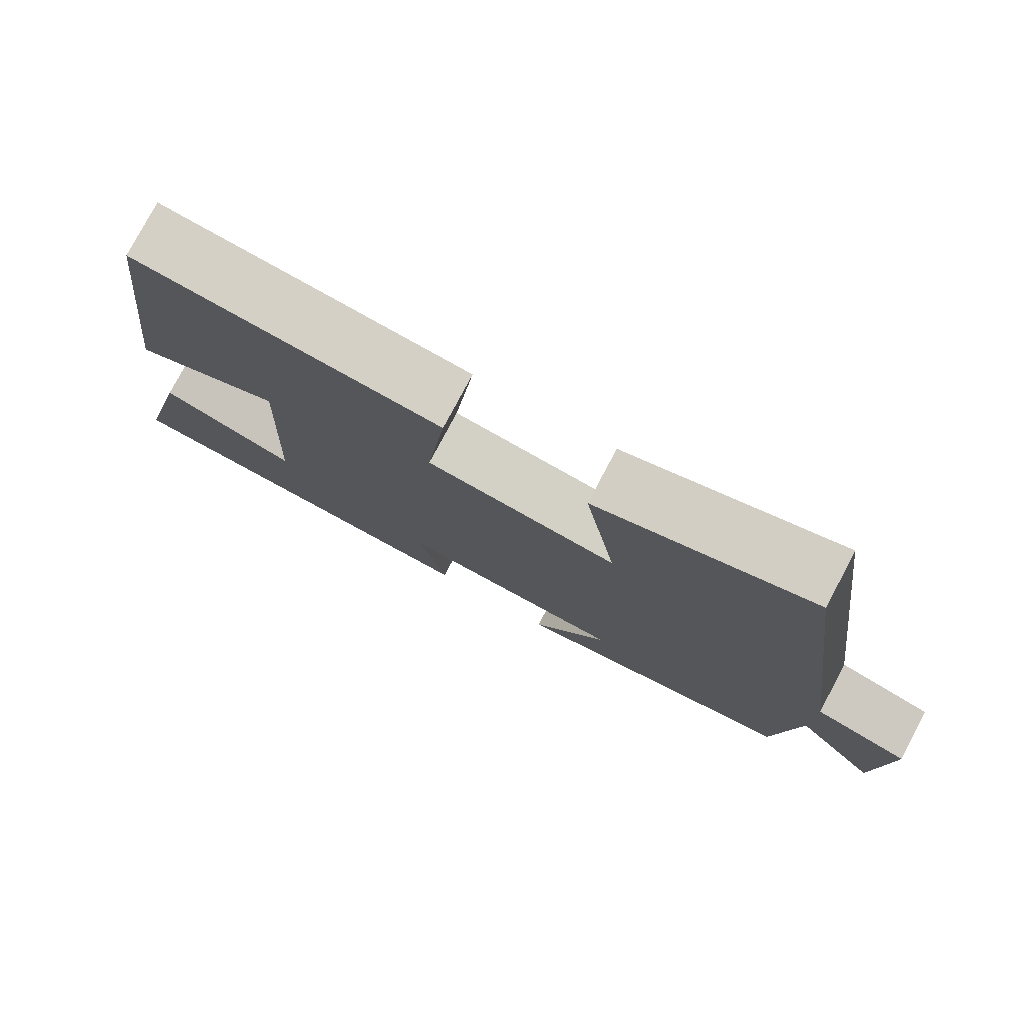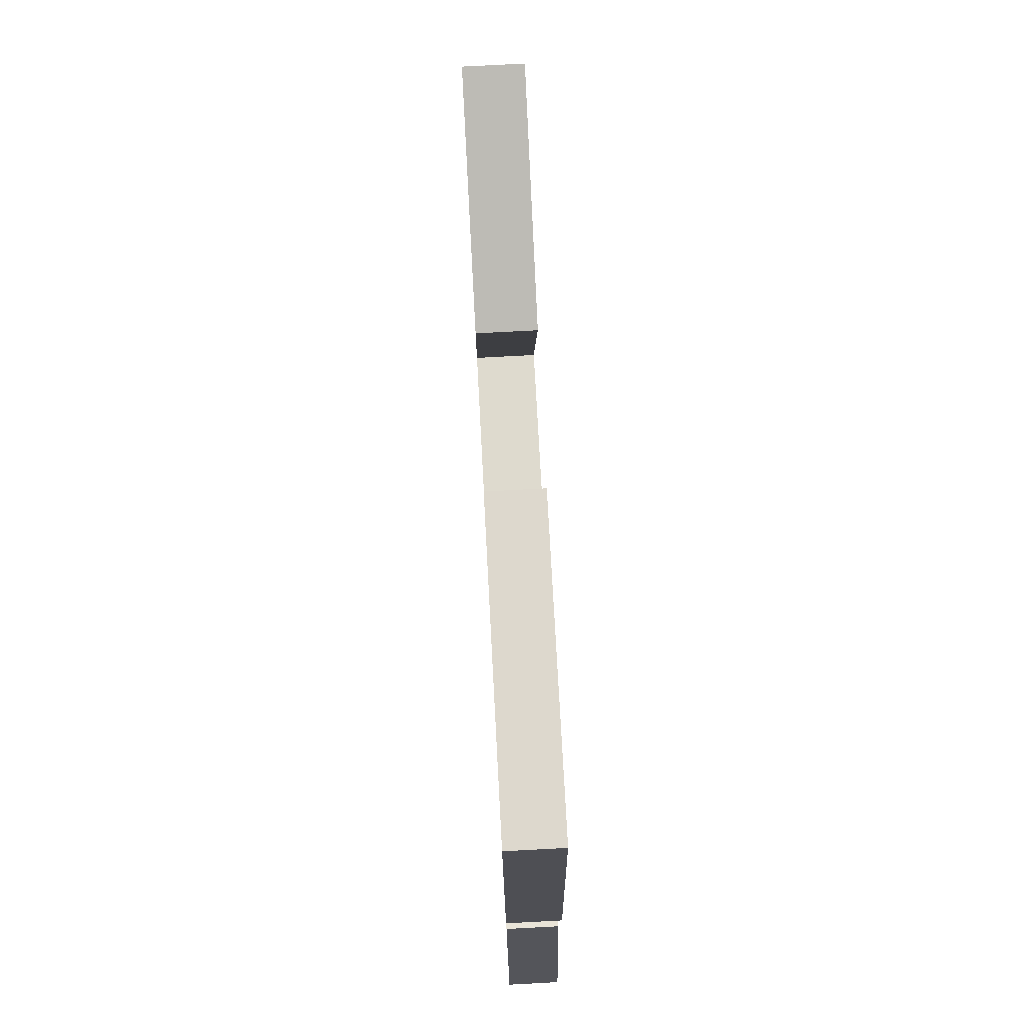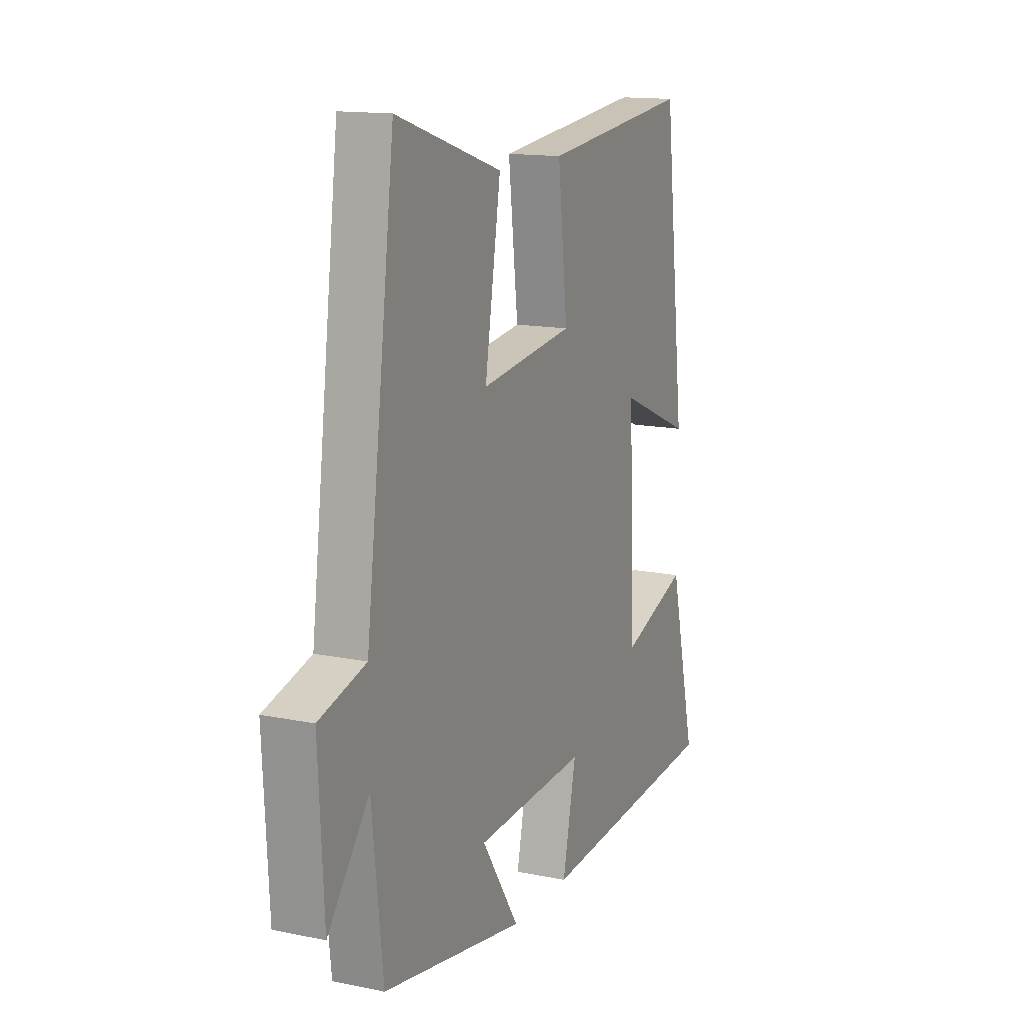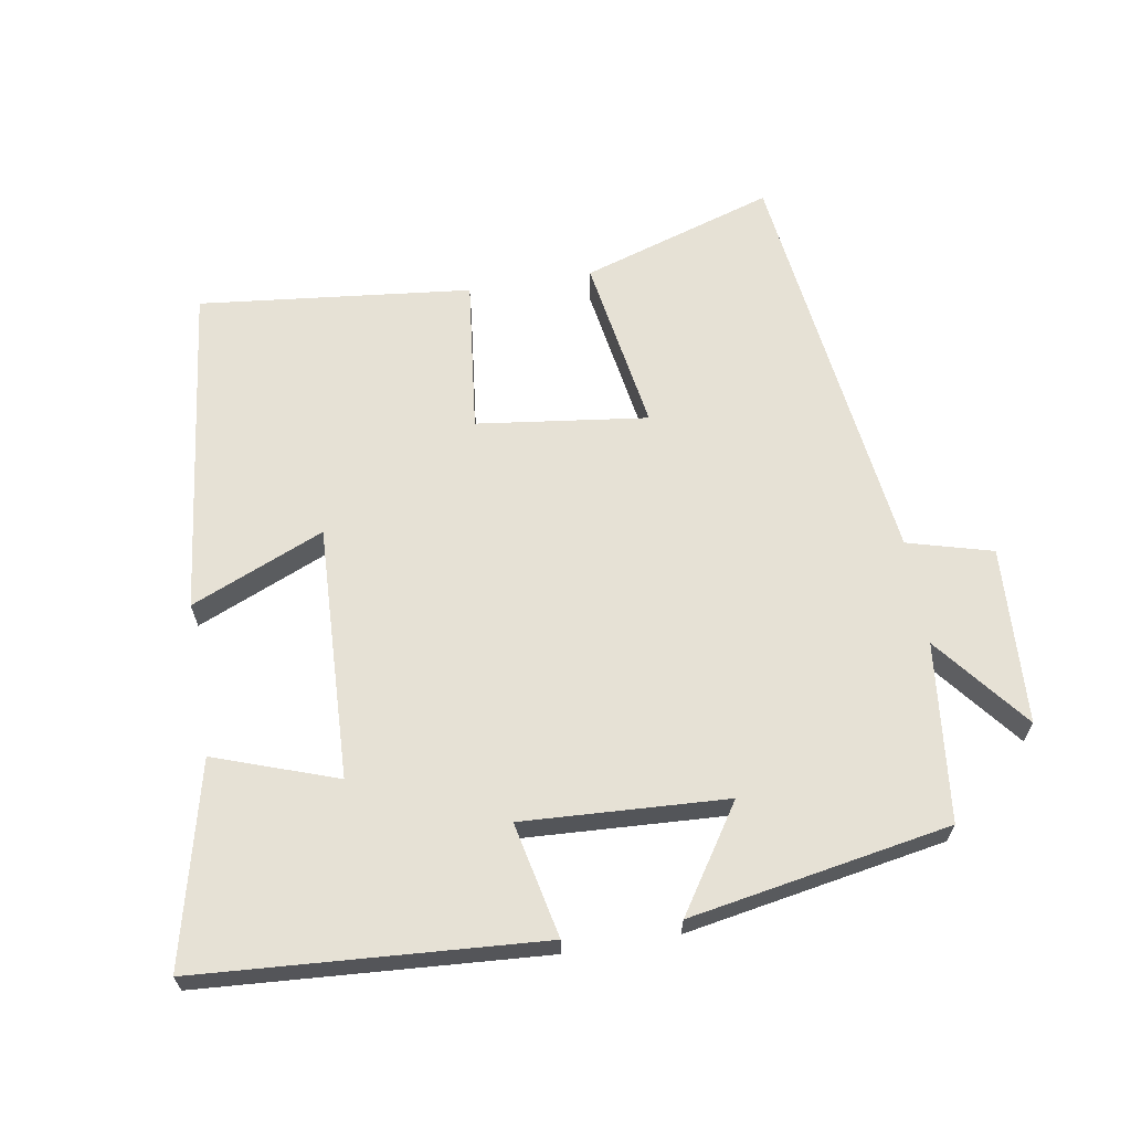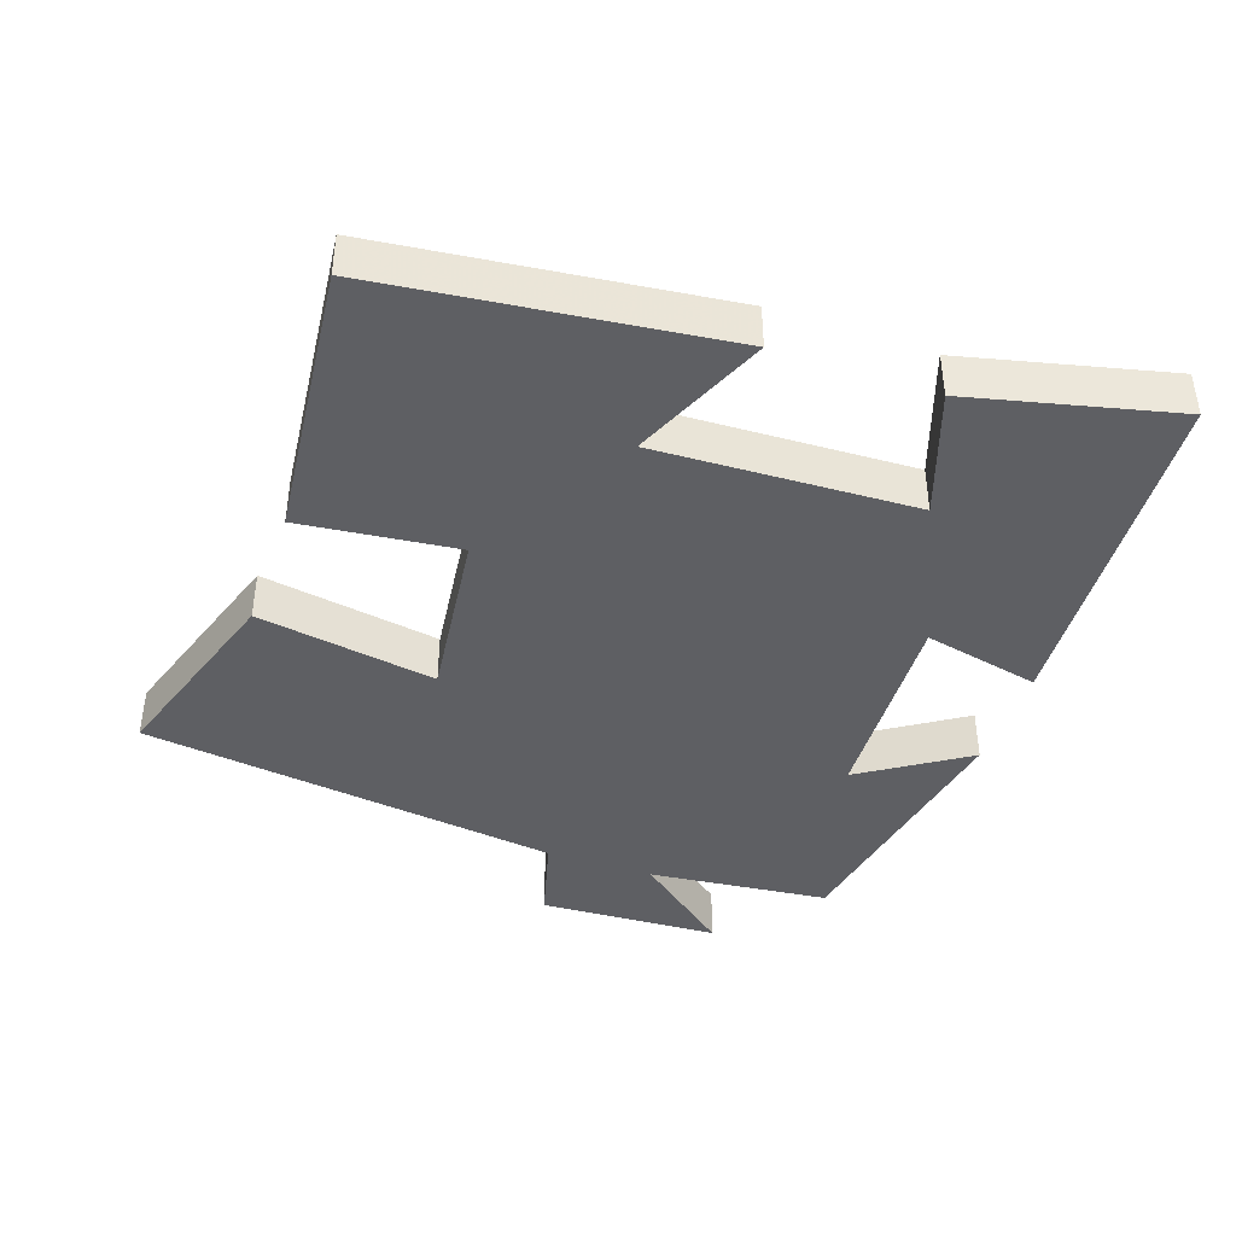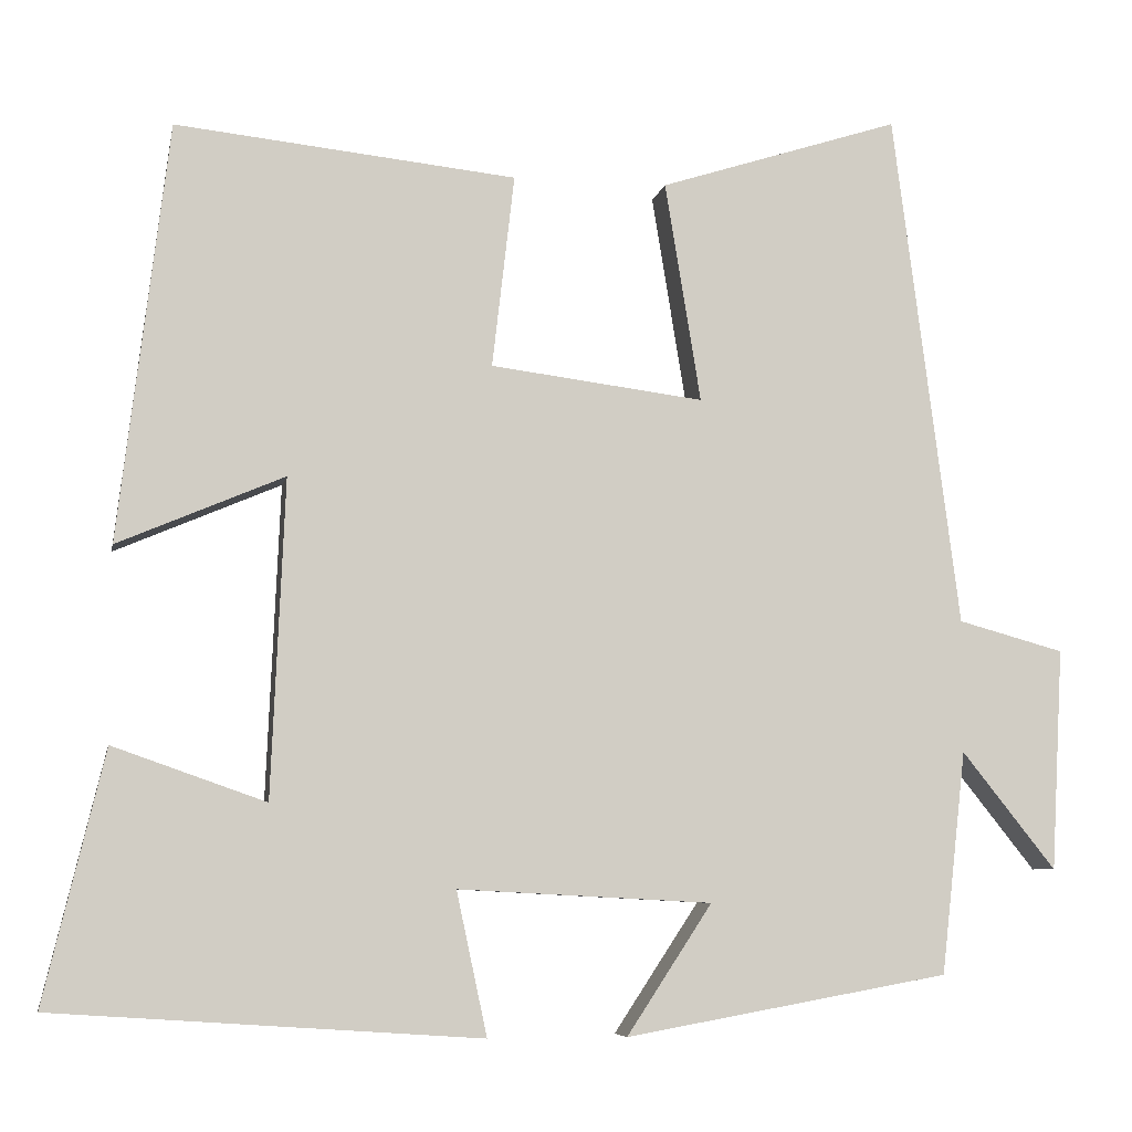
<metadata>
{"format":"obj","ext":"obj","renderer":"f3d","projection":"perspective","resolution":1024,"background":"white","views":[{"elev":78.3,"azim":-152.0,"up":"+Z"},{"elev":78.4,"azim":87.0,"up":"+Z"},{"elev":14.3,"azim":-65.8,"up":"+Z"},{"elev":64.6,"azim":170.5,"up":"+Y"},{"elev":-41.8,"azim":70.7,"up":"+Y"},{"elev":-6.7,"azim":169.2,"up":"+Z"}]}
</metadata>
<code>
v -0.471 0.07 -0.432
v -0.5 0.07 -0.171
v -0.61 0.07 -0.309
v -0.624 0.07 -0.049
v -0.5 0.07 -0.015
v -0.422 0.07 0.59
v -0.14 0.07 0.5
v -0.182 0.07 0.242
v 0.068 0.07 0.274
v 0.042 0.07 0.5
v 0.441 0.07 0.543
v 0.5 0.07 0.054
v 0.305 0.07 0.137
v 0.321 0.07 -0.235
v 0.5 0.07 -0.172
v 0.571 0.07 -0.466
v 0.071 0.07 -0.5
v 0.107 0.07 -0.332
v -0.191 0.07 -0.348
v -0.091 0.07 -0.5
v -0.471 0 -0.432
v -0.5 0 -0.171
v -0.61 0 -0.309
v -0.624 0 -0.049
v -0.5 0 -0.015
v -0.422 0 0.59
v -0.14 0 0.5
v -0.182 0 0.242
v 0.068 0 0.274
v 0.042 0 0.5
v 0.441 0 0.543
v 0.5 0 0.054
v 0.305 0 0.137
v 0.321 0 -0.235
v 0.5 0 -0.172
v 0.571 0 -0.466
v 0.071 0 -0.5
v 0.107 0 -0.332
v -0.191 0 -0.348
v -0.091 0 -0.5
f 19 20 1 2
f 18 19 2
f 16 17 18
f 15 16 18
f 14 15 18
f 13 14 18 2
f 11 12 13
f 10 11 13
f 9 10 13
f 8 9 13 2
f 7 8 2
f 6 7 2
f 5 6 2
f 2 3 4 5
f 22 21 40 39
f 22 39 38
f 38 37 36
f 38 36 35
f 38 35 34
f 22 38 34 33
f 33 32 31
f 33 31 30
f 33 30 29
f 22 33 29 28
f 22 28 27
f 22 27 26
f 22 26 25
f 25 24 23 22
f 1 21 22 2
f 2 22 23 3
f 3 23 24 4
f 4 24 25 5
f 5 25 26 6
f 6 26 27 7
f 7 27 28 8
f 8 28 29 9
f 9 29 30 10
f 10 30 31 11
f 11 31 32 12
f 12 32 33 13
f 13 33 34 14
f 14 34 35 15
f 15 35 36 16
f 16 36 37 17
f 17 37 38 18
f 18 38 39 19
f 19 39 40 20
f 20 40 21 1

</code>
